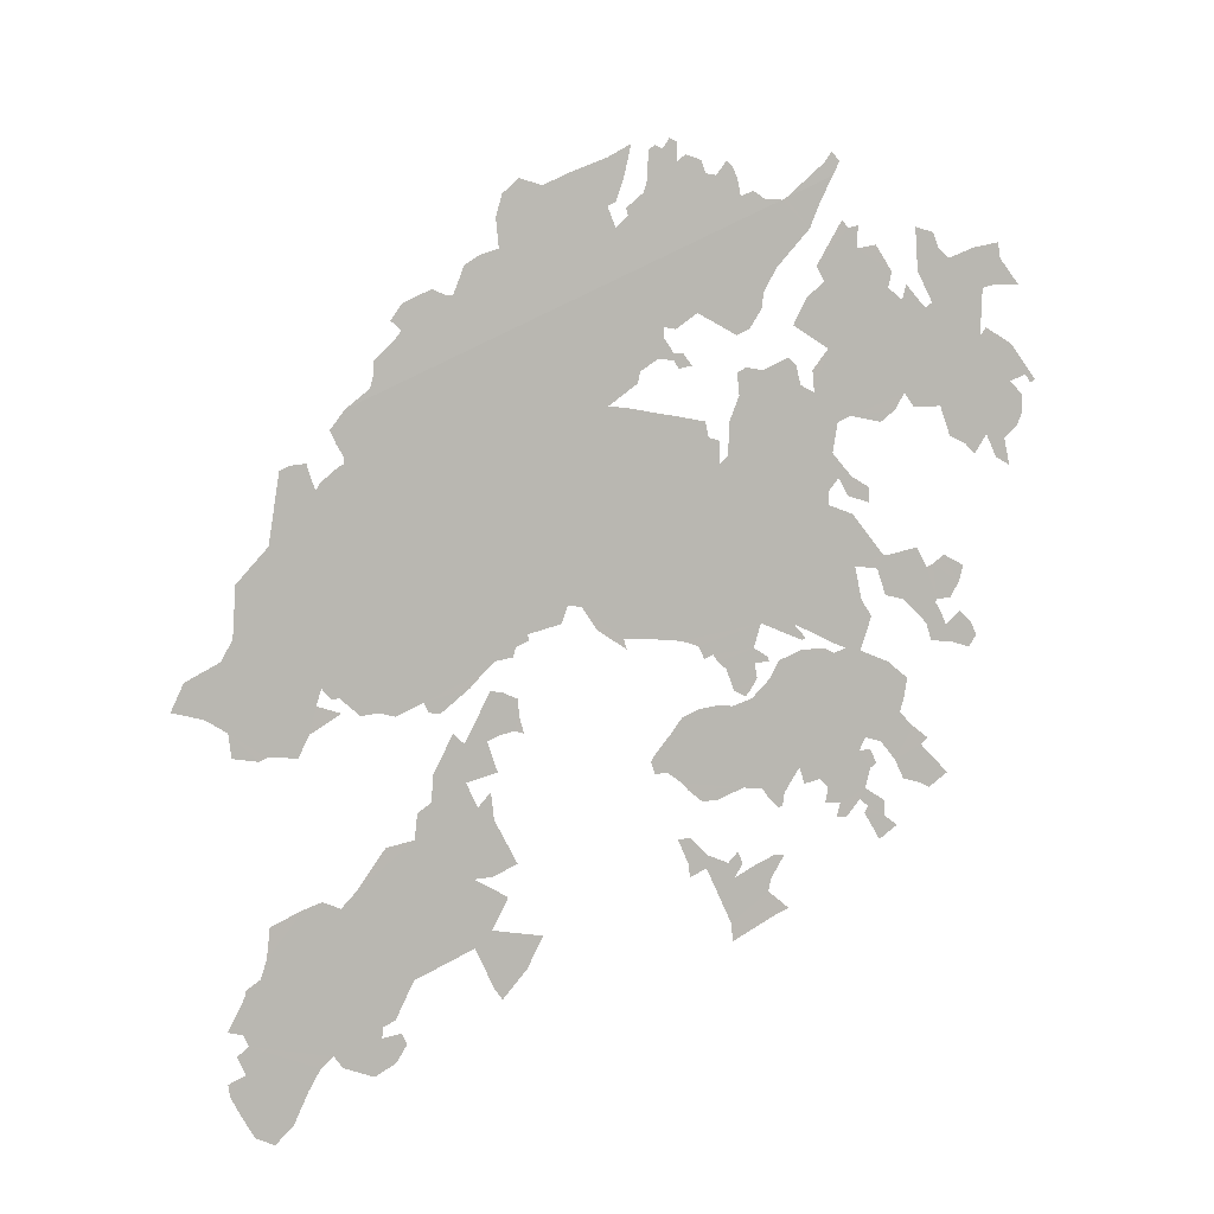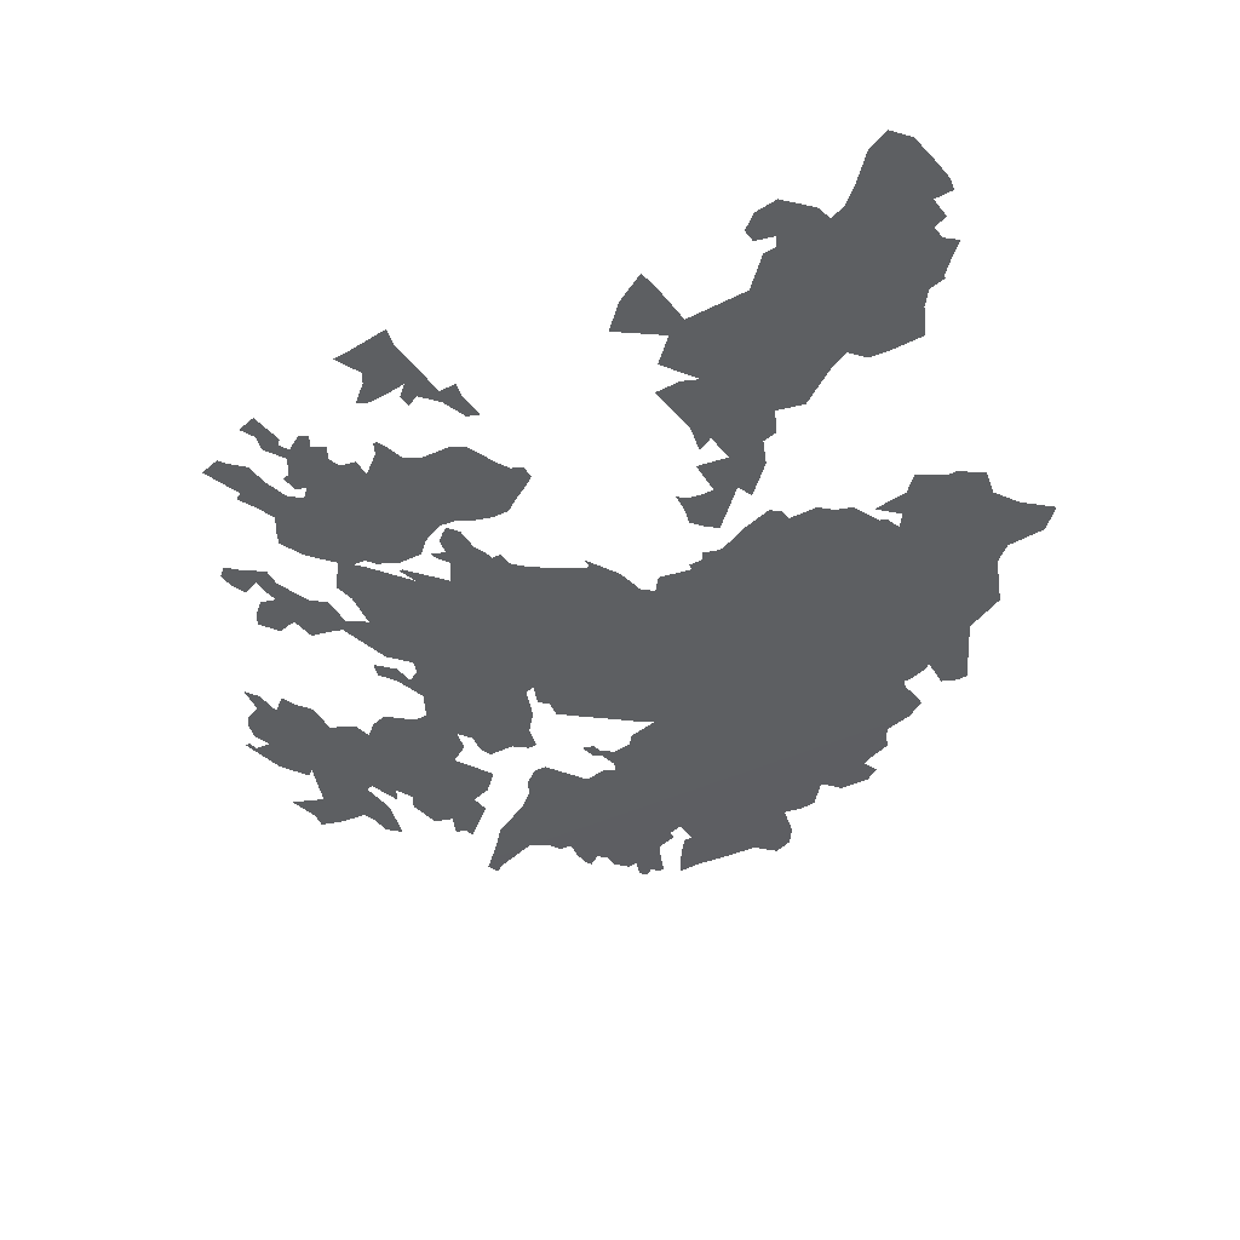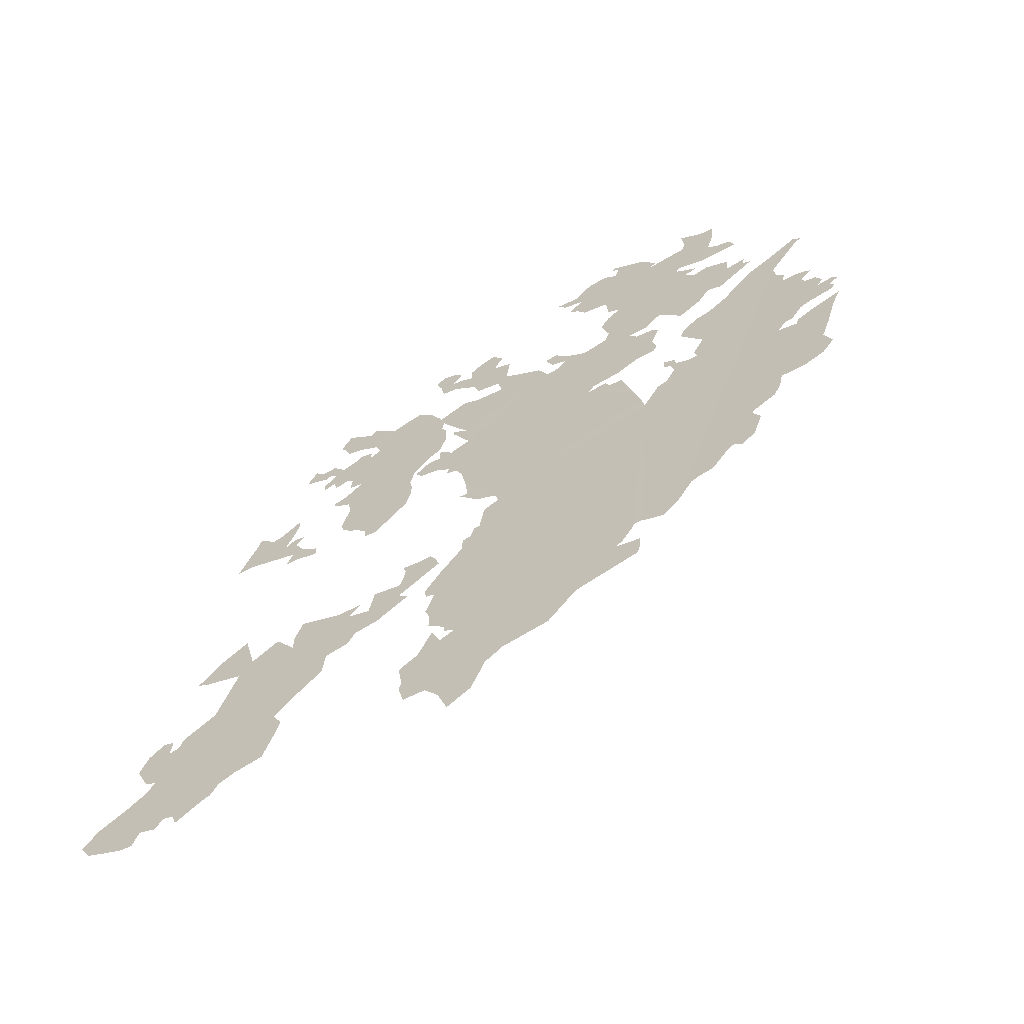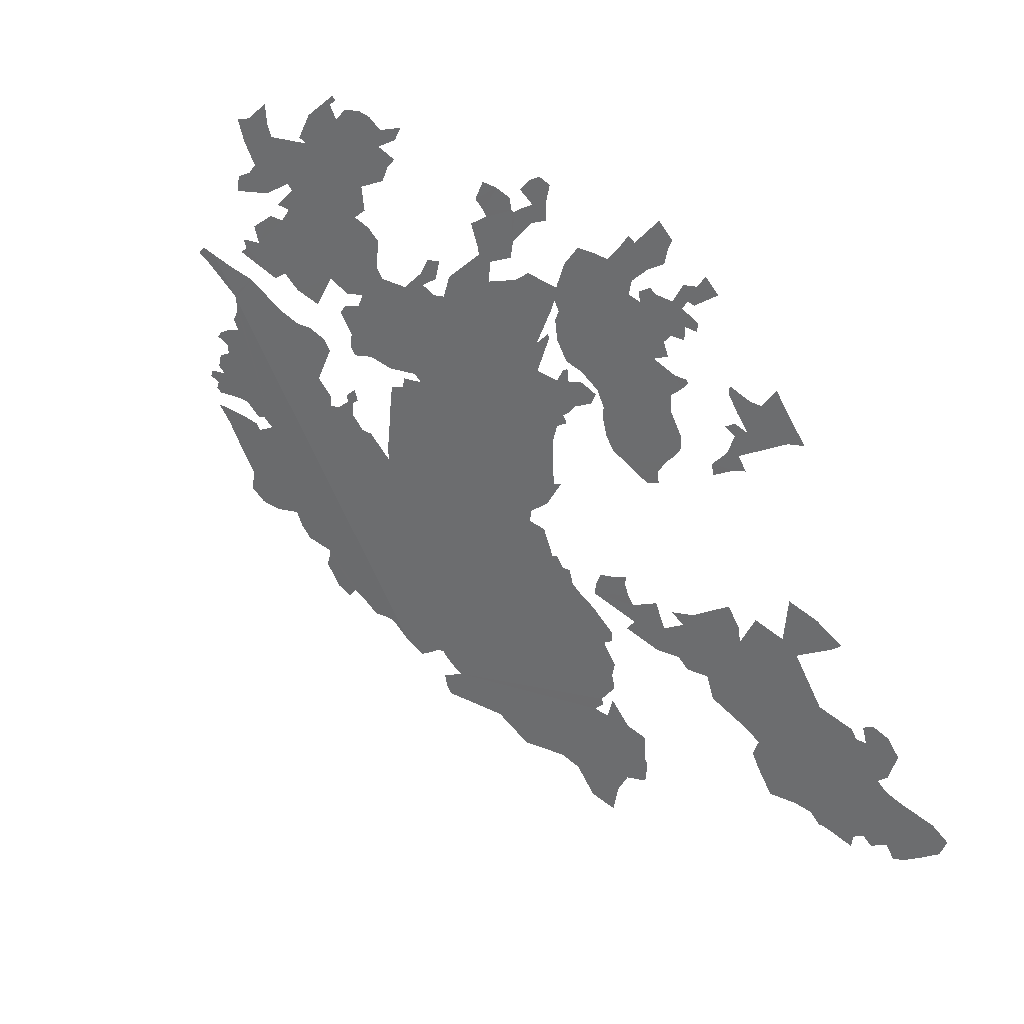
<metadata>
{"format":"obj","ext":"obj","renderer":"f3d","projection":"perspective","resolution":1024,"background":"white","views":[{"elev":-54.2,"azim":-164.1,"up":"+Z"},{"elev":-72.7,"azim":29.7,"up":"+Z"},{"elev":11.5,"azim":108.8,"up":"+Z"},{"elev":-47.2,"azim":-62.5,"up":"+Z"}]}
</metadata>
<code>
o 0_Hong_Kong_S.A.R._sphere.001
v -1.891 1.891 -4.224
v -1.892 1.89 -4.224
v -1.892 1.89 -4.224
v -1.892 1.89 -4.224
v -1.892 1.889 -4.224
v -1.893 1.889 -4.224
v -1.894 1.889 -4.223
v -1.894 1.889 -4.223
v -1.893 1.889 -4.224
v -1.893 1.888 -4.224
v -1.894 1.887 -4.224
v -1.893 1.887 -4.225
v -1.891 1.887 -4.226
v -1.891 1.888 -4.225
v -1.891 1.89 -4.224
v -1.89 1.89 -4.225
v -1.89 1.891 -4.224
v -1.89 1.892 -4.224
v -1.891 1.892 -4.224
f 15 1 17
f 8 7 9
f 7 6 9
f 5 4 2
f 4 3 2
f 6 5 10
f 9 6 10
f 1 19 17
f 19 18 17
f 5 2 15
f 2 1 15
f 12 11 10
f 14 13 12
f 17 16 15
f 15 14 5
f 14 12 10
f 5 14 10
o 1_Hong_Kong_S.A.R._sphere.001
v -1.898 1.896 -4.218
v -1.898 1.896 -4.218
v -1.899 1.896 -4.218
v -1.9 1.895 -4.218
v -1.9 1.895 -4.218
v -1.901 1.894 -4.218
v -1.901 1.893 -4.219
v -1.9 1.892 -4.219
v -1.901 1.892 -4.219
v -1.901 1.891 -4.219
v -1.901 1.891 -4.22
v -1.902 1.889 -4.22
v -1.901 1.889 -4.22
v -1.901 1.889 -4.22
v -1.9 1.89 -4.22
v -1.9 1.891 -4.22
v -1.899 1.892 -4.22
v -1.899 1.892 -4.22
v -1.898 1.892 -4.22
v -1.899 1.892 -4.22
v -1.899 1.891 -4.22
v -1.899 1.891 -4.221
v -1.898 1.89 -4.221
v -1.899 1.889 -4.221
v -1.899 1.889 -4.221
v -1.899 1.888 -4.222
v -1.898 1.888 -4.222
v -1.898 1.889 -4.222
v -1.898 1.889 -4.221
v -1.898 1.89 -4.221
v -1.897 1.889 -4.222
v -1.897 1.89 -4.222
v -1.897 1.89 -4.222
v -1.896 1.89 -4.222
v -1.897 1.891 -4.221
v -1.896 1.891 -4.221
v -1.896 1.892 -4.222
v -1.896 1.892 -4.221
v -1.895 1.892 -4.222
v -1.895 1.891 -4.222
v -1.894 1.891 -4.222
v -1.894 1.892 -4.222
v -1.894 1.892 -4.222
v -1.893 1.893 -4.222
v -1.892 1.893 -4.223
v -1.891 1.893 -4.223
v -1.891 1.894 -4.223
v -1.891 1.894 -4.223
v -1.89 1.895 -4.223
v -1.89 1.895 -4.223
v -1.89 1.895 -4.223
v -1.89 1.895 -4.222
v -1.89 1.896 -4.222
v -1.891 1.896 -4.222
v -1.891 1.896 -4.221
v -1.892 1.896 -4.221
v -1.893 1.896 -4.221
v -1.894 1.896 -4.221
v -1.894 1.896 -4.22
v -1.895 1.896 -4.22
v -1.896 1.897 -4.219
v -1.897 1.897 -4.219
f 49 48 42
f 25 24 26
f 24 23 37
f 23 22 21
f 21 20 81
f 81 80 79
f 81 79 21
f 79 78 57
f 21 79 57
f 24 37 27
f 23 21 37
f 21 57 37
f 77 76 63
f 76 75 67
f 76 67 63
f 75 74 73
f 78 77 63
f 27 26 24
f 30 29 28
f 30 28 35
f 28 27 36
f 32 31 33
f 31 30 33
f 35 34 30
f 34 33 30
f 28 36 35
f 36 27 37
f 75 73 67
f 73 72 68
f 72 71 68
f 71 70 68
f 70 69 68
f 73 68 67
f 67 66 63
f 66 65 64
f 57 78 62
f 66 64 63
f 62 61 58
f 61 60 59
f 61 59 58
f 63 62 78
f 38 37 57
f 40 39 41
f 39 38 41
f 62 58 57
f 41 38 54
f 55 38 57
f 44 43 48
f 43 42 48
f 42 41 54
f 38 55 54
f 57 56 55
f 54 53 52
f 46 45 44
f 52 51 50
f 42 54 52
f 46 44 47
f 48 47 44
f 52 50 49
f 42 52 49
o 2_Hong_Kong_S.A.R._sphere.001
v -1.885 1.9 -4.223
v -1.885 1.899 -4.223
v -1.885 1.899 -4.223
v -1.884 1.899 -4.223
v -1.884 1.899 -4.224
v -1.884 1.898 -4.224
v -1.882 1.898 -4.225
v -1.882 1.897 -4.225
v -1.883 1.897 -4.225
v -1.883 1.896 -4.225
v -1.883 1.894 -4.226
v -1.882 1.894 -4.226
v -1.882 1.894 -4.227
v -1.883 1.893 -4.227
v -1.882 1.892 -4.228
v -1.884 1.891 -4.227
v -1.883 1.89 -4.228
v -1.881 1.889 -4.229
v -1.881 1.89 -4.229
v -1.881 1.892 -4.228
v -1.88 1.892 -4.229
v -1.879 1.892 -4.229
v -1.878 1.892 -4.229
v -1.877 1.891 -4.23
v -1.877 1.891 -4.231
v -1.876 1.89 -4.231
v -1.877 1.89 -4.231
v -1.877 1.89 -4.231
v -1.877 1.889 -4.231
v -1.876 1.889 -4.232
v -1.875 1.89 -4.232
v -1.874 1.891 -4.232
v -1.874 1.89 -4.232
v -1.873 1.89 -4.233
v -1.872 1.889 -4.233
v -1.871 1.889 -4.234
v -1.871 1.889 -4.234
v -1.87 1.89 -4.234
v -1.87 1.891 -4.233
v -1.87 1.892 -4.233
v -1.871 1.892 -4.233
v -1.871 1.892 -4.232
v -1.871 1.893 -4.232
v -1.871 1.893 -4.232
v -1.871 1.894 -4.232
v -1.871 1.894 -4.232
v -1.871 1.894 -4.231
v -1.872 1.895 -4.231
v -1.872 1.895 -4.231
v -1.872 1.895 -4.231
v -1.873 1.895 -4.23
v -1.873 1.897 -4.229
v -1.875 1.897 -4.229
v -1.876 1.896 -4.228
v -1.876 1.896 -4.228
v -1.877 1.896 -4.228
v -1.879 1.897 -4.227
v -1.88 1.897 -4.226
v -1.88 1.898 -4.226
v -1.881 1.898 -4.225
v -1.881 1.899 -4.225
v -1.882 1.9 -4.224
v -1.883 1.9 -4.224
v -1.884 1.901 -4.223
v -1.885 1.901 -4.222
v -1.885 1.9 -4.222
f 119 115 122
f 147 146 82
f 146 145 85
f 82 146 85
f 144 143 142
f 145 144 86
f 84 83 82
f 85 145 86
f 144 142 88
f 142 141 88
f 141 140 139
f 139 138 137
f 136 135 134
f 139 137 94
f 137 136 104
f 94 137 103
f 141 139 89
f 88 141 89
f 84 82 85
f 88 87 86
f 91 90 89
f 88 86 144
f 92 91 93
f 91 89 94
f 93 91 94
f 136 134 132
f 134 133 132
f 89 139 94
f 96 95 94
f 98 97 96
f 100 99 98
f 103 102 94
f 102 101 94
f 101 100 98
f 101 98 96
f 101 96 94
f 106 105 104
f 104 103 137
f 136 132 106
f 104 136 106
f 109 108 107
f 110 109 107
f 107 106 113
f 106 132 131
f 131 130 129
f 106 131 113
f 111 110 107
f 113 112 107
f 112 111 107
f 131 129 125
f 113 131 124
f 128 127 125
f 127 126 125
f 129 128 125
f 124 131 125
f 124 123 122
f 114 113 124
f 117 116 118
f 116 115 119
f 118 116 119
f 115 114 122
f 114 124 122
f 120 119 122
f 122 121 120
o 3_Hong_Kong_S.A.R._sphere.001
v -1.882 1.913 -4.218
v -1.901 1.913 -4.21
v -1.901 1.913 -4.21
v -1.903 1.913 -4.209
v -1.902 1.913 -4.209
v -1.902 1.912 -4.21
v -1.901 1.912 -4.21
v -1.9 1.911 -4.211
v -1.899 1.91 -4.212
v -1.899 1.91 -4.212
v -1.898 1.909 -4.213
v -1.898 1.909 -4.213
v -1.896 1.911 -4.213
v -1.895 1.911 -4.213
v -1.895 1.911 -4.213
v -1.895 1.911 -4.214
v -1.895 1.91 -4.214
v -1.895 1.91 -4.214
v -1.895 1.909 -4.214
v -1.895 1.909 -4.214
v -1.895 1.91 -4.214
v -1.894 1.91 -4.214
v -1.893 1.91 -4.215
v -1.893 1.909 -4.215
v -1.892 1.909 -4.216
v -1.892 1.909 -4.215
v -1.893 1.908 -4.215
v -1.894 1.907 -4.215
v -1.895 1.907 -4.215
v -1.895 1.906 -4.215
v -1.896 1.906 -4.215
v -1.896 1.905 -4.216
v -1.896 1.905 -4.215
v -1.896 1.906 -4.215
v -1.897 1.907 -4.214
v -1.897 1.908 -4.214
v -1.898 1.908 -4.213
v -1.898 1.908 -4.213
v -1.899 1.908 -4.213
v -1.9 1.907 -4.213
v -1.9 1.906 -4.213
v -1.9 1.906 -4.213
v -1.9 1.907 -4.213
v -1.901 1.907 -4.212
v -1.9 1.909 -4.212
v -1.901 1.909 -4.211
v -1.902 1.91 -4.211
v -1.901 1.91 -4.211
v -1.903 1.912 -4.209
v -1.903 1.911 -4.209
v -1.904 1.911 -4.209
v -1.903 1.91 -4.21
v -1.904 1.91 -4.21
v -1.904 1.909 -4.21
v -1.904 1.908 -4.21
v -1.905 1.908 -4.21
v -1.905 1.908 -4.21
v -1.905 1.907 -4.21
v -1.906 1.907 -4.21
v -1.906 1.908 -4.21
v -1.906 1.91 -4.209
v -1.907 1.91 -4.209
v -1.907 1.909 -4.209
v -1.907 1.908 -4.209
v -1.908 1.908 -4.209
v -1.909 1.908 -4.208
v -1.909 1.907 -4.208
v -1.91 1.906 -4.209
v -1.909 1.907 -4.209
v -1.908 1.907 -4.209
v -1.908 1.905 -4.21
v -1.908 1.905 -4.21
v -1.909 1.904 -4.21
v -1.909 1.902 -4.211
v -1.909 1.902 -4.211
v -1.909 1.903 -4.211
v -1.908 1.903 -4.211
v -1.909 1.902 -4.211
v -1.909 1.901 -4.211
v -1.908 1.901 -4.212
v -1.908 1.901 -4.212
v -1.907 1.9 -4.213
v -1.907 1.9 -4.213
v -1.907 1.901 -4.212
v -1.906 1.901 -4.213
v -1.906 1.901 -4.213
v -1.905 1.902 -4.213
v -1.905 1.903 -4.212
v -1.904 1.904 -4.212
v -1.904 1.904 -4.212
v -1.903 1.904 -4.213
v -1.903 1.904 -4.213
v -1.901 1.904 -4.213
v -1.901 1.904 -4.214
v -1.9 1.903 -4.214
v -1.901 1.902 -4.215
v -1.901 1.901 -4.215
v -1.901 1.901 -4.215
v -1.9 1.901 -4.215
v -1.9 1.902 -4.215
v -1.9 1.902 -4.215
v -1.9 1.901 -4.215
v -1.9 1.901 -4.215
v -1.901 1.899 -4.216
v -1.902 1.898 -4.216
v -1.903 1.898 -4.215
v -1.903 1.897 -4.216
v -1.903 1.897 -4.216
v -1.904 1.897 -4.215
v -1.905 1.897 -4.215
v -1.904 1.896 -4.216
v -1.904 1.896 -4.216
v -1.903 1.896 -4.216
v -1.903 1.896 -4.216
v -1.903 1.895 -4.217
v -1.903 1.895 -4.217
v -1.904 1.895 -4.216
v -1.904 1.894 -4.216
v -1.904 1.894 -4.217
v -1.904 1.893 -4.217
v -1.903 1.894 -4.217
v -1.902 1.894 -4.217
v -1.902 1.895 -4.217
v -1.902 1.897 -4.217
v -1.901 1.897 -4.217
v -1.901 1.898 -4.216
v -1.901 1.898 -4.216
v -1.9 1.899 -4.216
v -1.9 1.897 -4.217
v -1.9 1.897 -4.217
v -1.899 1.895 -4.218
v -1.898 1.896 -4.218
v -1.897 1.898 -4.218
v -1.897 1.897 -4.218
v -1.897 1.897 -4.219
v -1.896 1.898 -4.219
v -1.895 1.898 -4.219
v -1.895 1.897 -4.219
v -1.896 1.897 -4.219
v -1.895 1.897 -4.219
v -1.895 1.896 -4.22
v -1.895 1.896 -4.22
v -1.894 1.896 -4.22
v -1.894 1.896 -4.22
v -1.894 1.897 -4.22
v -1.893 1.898 -4.22
v -1.893 1.898 -4.22
v -1.893 1.898 -4.22
v -1.893 1.899 -4.22
v -1.892 1.899 -4.22
v -1.891 1.9 -4.22
v -1.89 1.9 -4.22
v -1.89 1.9 -4.22
v -1.889 1.901 -4.22
v -1.889 1.902 -4.22
v -1.888 1.903 -4.22
v -1.888 1.902 -4.221
v -1.886 1.902 -4.221
v -1.886 1.902 -4.221
v -1.886 1.902 -4.221
v -1.885 1.902 -4.222
v -1.885 1.902 -4.222
v -1.884 1.902 -4.222
v -1.883 1.901 -4.223
v -1.882 1.901 -4.223
v -1.882 1.901 -4.224
v -1.882 1.902 -4.223
v -1.88 1.902 -4.224
v -1.88 1.902 -4.224
v -1.879 1.902 -4.224
v -1.878 1.903 -4.224
v -1.878 1.903 -4.224
v -1.878 1.904 -4.224
v -1.877 1.904 -4.224
v -1.878 1.903 -4.224
v -1.877 1.903 -4.225
v -1.876 1.902 -4.226
v -1.875 1.903 -4.226
v -1.875 1.903 -4.226
v -1.874 1.903 -4.226
v -1.874 1.904 -4.226
v -1.873 1.905 -4.226
v -1.872 1.906 -4.226
v -1.873 1.907 -4.225
v -1.874 1.907 -4.224
v -1.875 1.907 -4.224
v -1.876 1.909 -4.223
v -1.877 1.91 -4.222
v -1.879 1.912 -4.22
v -1.879 1.912 -4.22
v -1.88 1.912 -4.22
v -1.88 1.912 -4.22
v -1.88 1.911 -4.22
v -1.88 1.911 -4.22
v -1.881 1.912 -4.219
v -1.881 1.912 -4.219
v -1.881 1.912 -4.219
v -1.881 1.912 -4.219
v -1.881 1.913 -4.219
v -1.891 1.919 -4.212
v -1.891 1.918 -4.212
v -1.893 1.918 -4.211
v -1.894 1.918 -4.21
v -1.895 1.918 -4.21
v -1.895 1.918 -4.21
v -1.895 1.917 -4.211
v -1.894 1.917 -4.211
v -1.894 1.916 -4.211
v -1.894 1.916 -4.212
v -1.894 1.915 -4.212
v -1.894 1.915 -4.212
v -1.894 1.916 -4.211
v -1.895 1.916 -4.211
v -1.895 1.916 -4.211
v -1.896 1.917 -4.21
v -1.896 1.917 -4.21
v -1.896 1.917 -4.21
v -1.897 1.917 -4.209
v -1.897 1.917 -4.209
v -1.897 1.917 -4.21
v -1.897 1.917 -4.21
v -1.898 1.916 -4.21
v -1.898 1.916 -4.21
v -1.898 1.915 -4.21
v -1.899 1.916 -4.209
v -1.899 1.915 -4.209
v -1.899 1.915 -4.21
v -1.899 1.914 -4.21
v -1.9 1.914 -4.21
v -1.9 1.914 -4.21
v -1.903 1.914 -4.208
v -1.903 1.914 -4.208
v -1.903 1.914 -4.208
v -1.883 1.914 -4.218
v -1.883 1.914 -4.217
v -1.883 1.915 -4.217
v -1.884 1.915 -4.217
v -1.884 1.915 -4.216
v -1.885 1.915 -4.216
v -1.884 1.916 -4.216
v -1.885 1.916 -4.215
v -1.886 1.916 -4.215
v -1.887 1.916 -4.215
v -1.887 1.916 -4.215
v -1.888 1.916 -4.214
v -1.888 1.917 -4.214
v -1.889 1.916 -4.213
v -1.889 1.918 -4.213
v -1.89 1.918 -4.212
f 237 191 240
f 380 379 378
f 354 353 350
f 149 148 162
f 148 346 345
f 344 148 345
f 343 342 340
f 342 341 340
f 148 344 172
f 162 148 172
f 344 343 172
f 152 151 150
f 150 149 153
f 149 162 160
f 343 340 309
f 153 152 150
f 154 153 149
f 154 149 155
f 339 338 337
f 340 339 336
f 339 337 336
f 336 335 340
f 335 334 320
f 334 333 320
f 332 331 329
f 331 330 329
f 328 327 326
f 332 329 328
f 333 332 320
f 332 328 321
f 320 332 321
f 328 326 325
f 325 324 323
f 323 322 321
f 320 319 318
f 325 323 321
f 325 321 328
f 158 157 159
f 157 156 160
f 160 159 157
f 162 161 160
f 340 335 320
f 318 317 316
f 340 320 318
f 160 156 155
f 160 155 149
f 340 318 314
f 318 316 314
f 316 315 314
f 314 313 312
f 312 311 314
f 311 310 314
f 309 308 307
f 310 309 340
f 314 310 340
f 307 306 305
f 309 307 305
f 162 172 170
f 163 162 170
f 305 304 303
f 309 305 343
f 166 165 167
f 165 164 168
f 168 167 165
f 305 303 343
f 302 301 299
f 301 300 299
f 303 302 172
f 168 164 169
f 164 163 169
f 302 299 298
f 169 163 170
f 172 171 170
f 172 343 303
f 302 298 179
f 298 297 179
f 174 173 302
f 173 172 302
f 176 175 177
f 175 174 179
f 177 175 179
f 179 178 177
f 296 295 294
f 302 179 174
f 297 296 283
f 179 297 283
f 182 181 188
f 181 180 242
f 188 242 189
f 180 179 249
f 294 293 284
f 293 292 284
f 179 283 249
f 296 294 283
f 184 183 182
f 242 188 181
f 180 249 248
f 292 291 288
f 291 290 289
f 283 294 284
f 185 184 182
f 187 186 185
f 188 187 185
f 185 182 188
f 291 289 288
f 288 287 292
f 287 286 285
f 287 285 284
f 191 190 189
f 292 287 284
f 283 282 280
f 282 281 280
f 191 189 240
f 189 242 241
f 193 192 191
f 196 195 197
f 195 194 199
f 197 195 199
f 194 193 191
f 280 279 276
f 279 278 277
f 276 279 277
f 276 275 280
f 189 241 240
f 283 280 249
f 274 273 252
f 273 272 271
f 273 271 252
f 270 269 263
f 269 268 263
f 271 270 261
f 271 261 260
f 261 270 262
f 268 267 266
f 266 265 268
f 265 264 263
f 263 262 270
f 265 263 268
f 194 191 202
f 199 198 197
f 199 194 202
f 260 259 258
f 271 260 254
f 271 254 252
f 260 258 255
f 254 260 255
f 258 257 256
f 258 256 255
f 254 253 252
f 251 250 275
f 250 249 275
f 252 251 274
f 275 274 251
f 242 180 248
f 201 200 199
f 202 201 199
f 205 204 203
f 208 207 210
f 207 206 211
f 210 209 208
f 213 212 214
f 212 211 217
f 214 212 217
f 211 210 207
f 216 215 214
f 217 216 214
f 211 206 217
f 206 205 218
f 217 206 218
f 220 219 218
f 222 221 223
f 221 220 223
f 218 205 235
f 205 203 237
f 235 205 237
f 223 220 224
f 220 218 224
f 226 225 224
f 224 218 235
f 227 226 231
f 226 224 231
f 230 229 228
f 228 227 231
f 231 230 228
f 233 232 231
f 235 234 231
f 234 233 231
f 237 236 235
f 239 238 240
f 238 237 240
f 235 231 224
f 203 202 191
f 280 275 249
f 237 203 191
f 247 246 243
f 246 245 244
f 243 246 244
f 243 242 247
f 248 247 242
f 150 151 378
f 151 380 378
f 148 149 381
f 149 377 357
f 381 149 357
f 377 376 375
f 375 374 371
f 374 373 371
f 373 372 371
f 370 369 367
f 369 368 367
f 375 371 370
f 377 375 357
f 375 370 360
f 370 367 360
f 360 367 361
f 367 366 364
f 366 365 364
f 364 363 362
f 382 381 385
f 384 383 382
f 385 384 382
f 367 364 361
f 364 362 361
f 381 357 391
f 385 381 391
f 388 387 386
f 386 385 391
f 360 359 358
f 389 388 386
f 390 389 386
f 375 360 358
f 375 358 357
f 391 390 386
f 393 392 391
f 396 395 348
f 395 394 348
f 394 393 391
f 347 396 348
f 394 391 357
f 356 355 354
f 394 357 348
f 357 356 348
f 350 349 354
f 349 348 356
f 354 349 356
f 352 351 353
f 351 350 353

</code>
